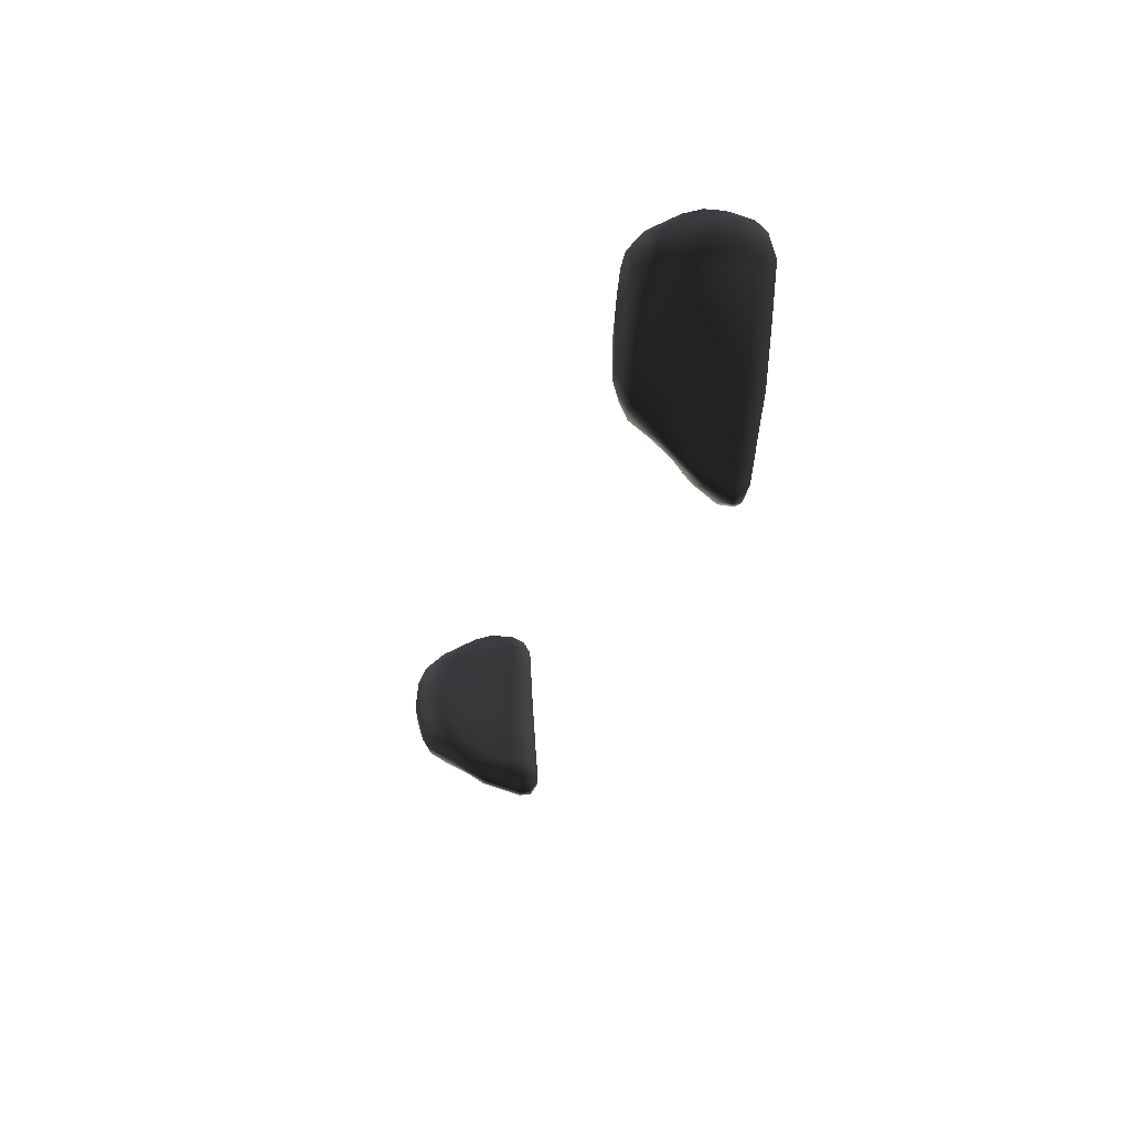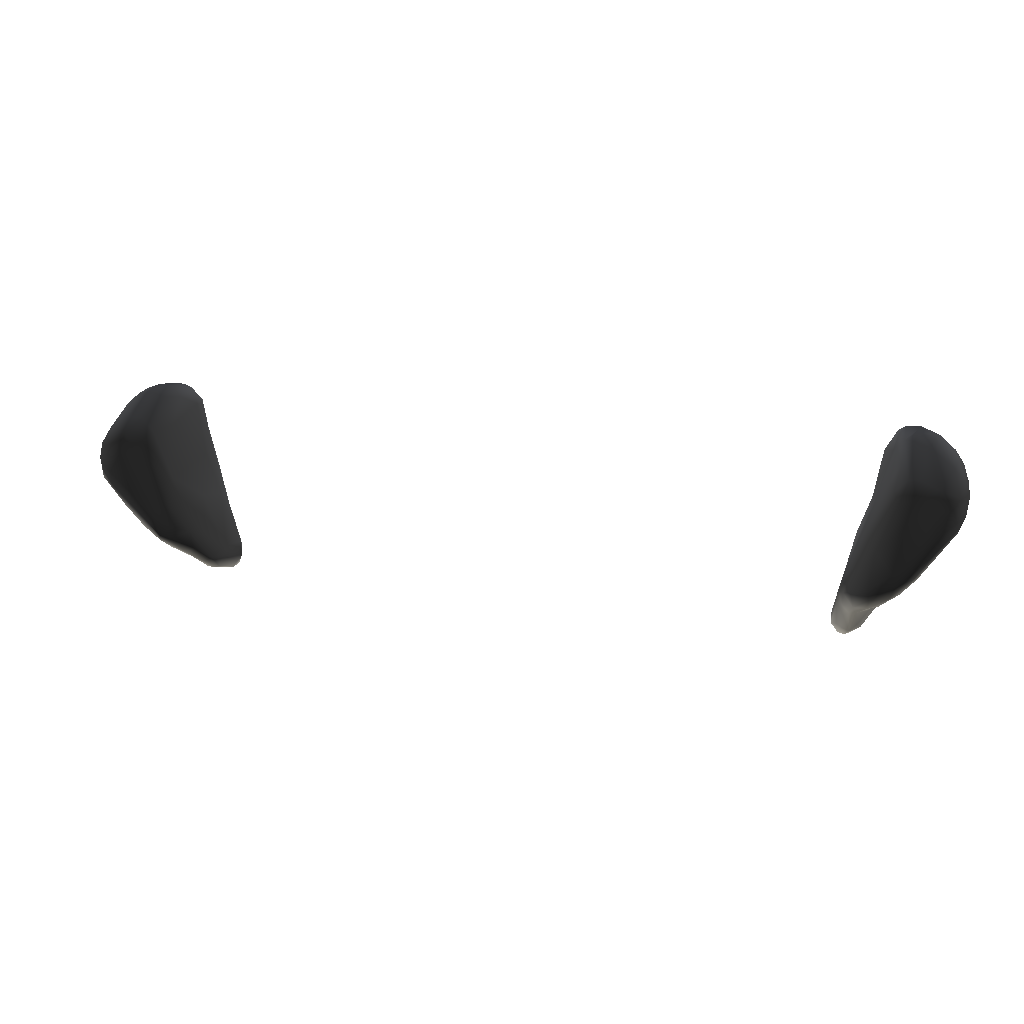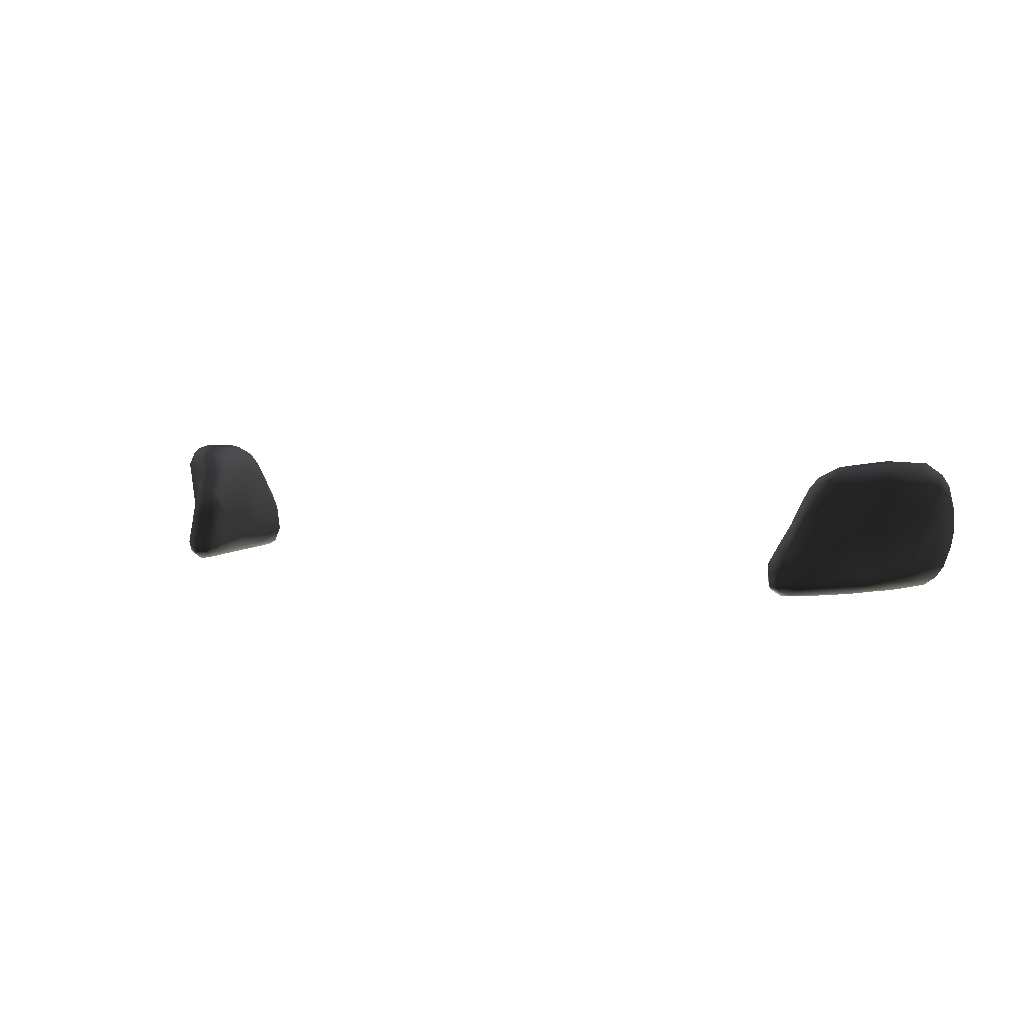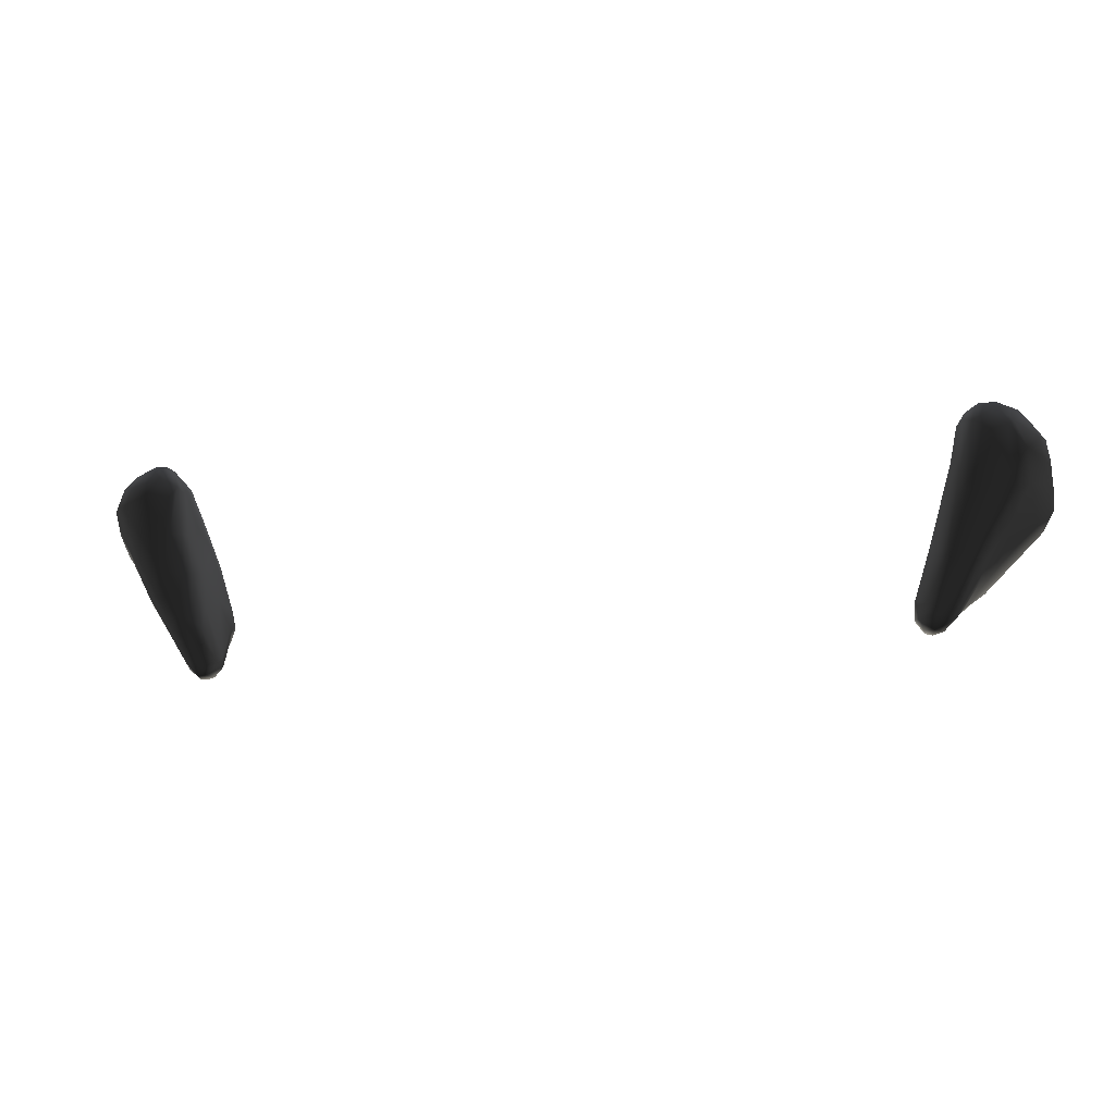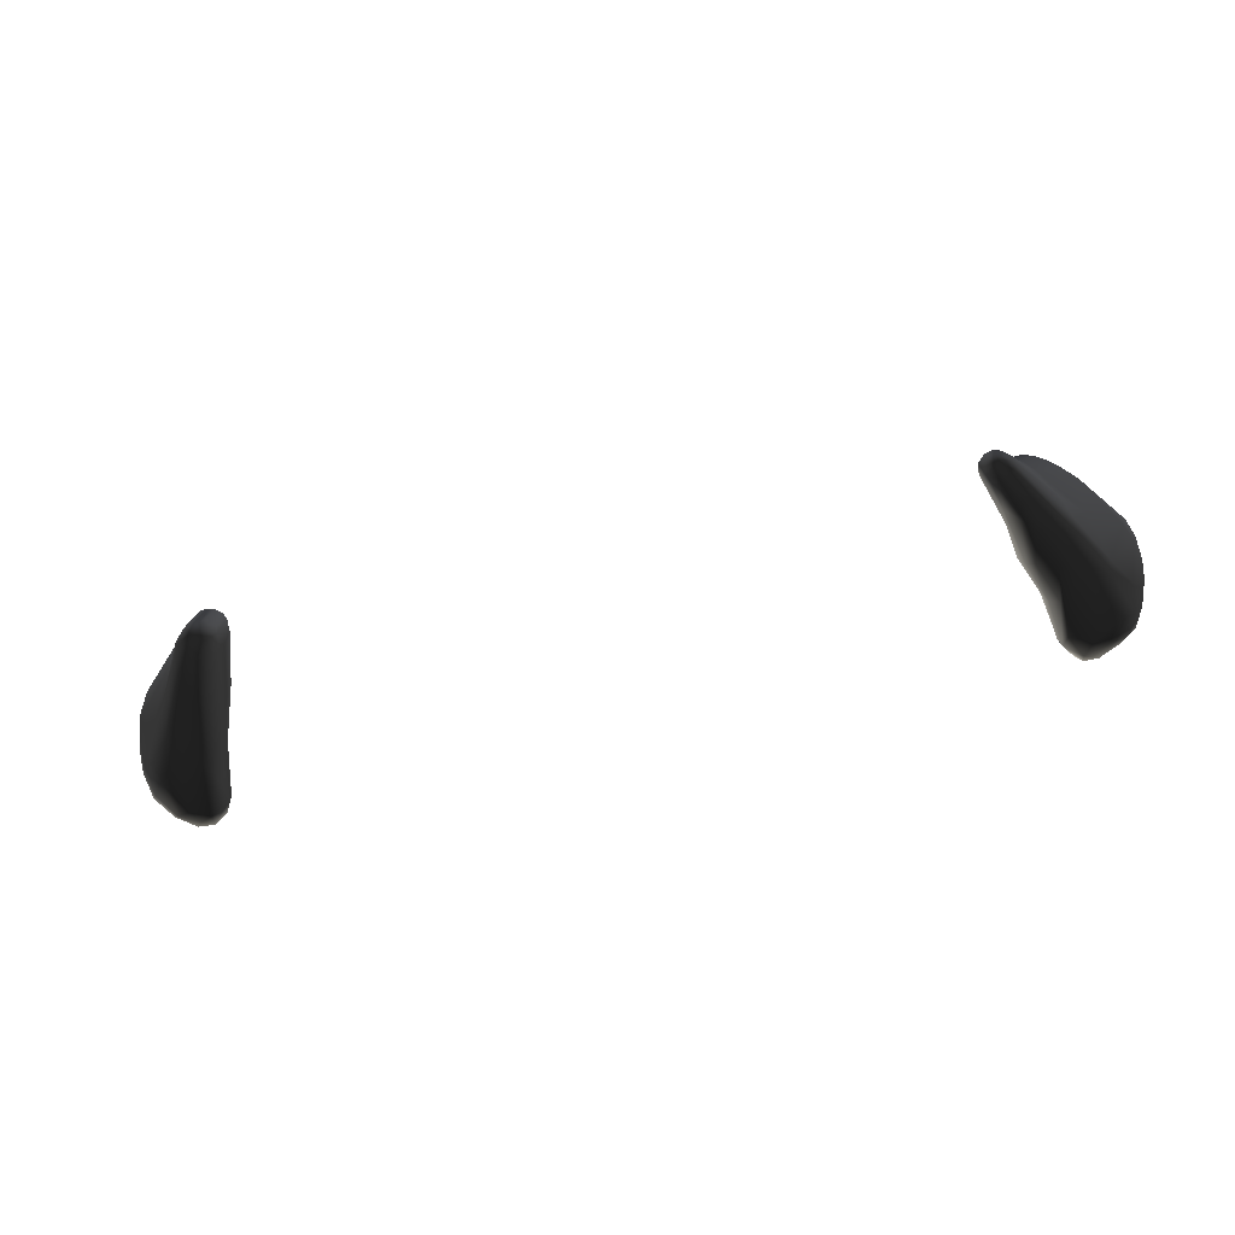
<metadata>
{"format":"obj","ext":"obj","renderer":"f3d","projection":"perspective","resolution":1024,"background":"white","views":[{"elev":-26.7,"azim":75.6,"up":"+Y"},{"elev":13.2,"azim":18.9,"up":"+Y"},{"elev":4.4,"azim":30.1,"up":"+Z"},{"elev":-12.7,"azim":-164.4,"up":"+Y"},{"elev":-59.2,"azim":12.8,"up":"+Z"}]}
</metadata>
<code>
v 4595 4265 1.077e+04 1
v 4591 4317 1.07e+04 1
v 4589 4278 1.081e+04 1
v 4586 4324 1.078e+04 1
v 4593 4347 1.082e+04 1
v 4597 4312 1.084e+04 1
v 4600 4341 1.065e+04 1
v 4587 4363 1.069e+04 1
v 4588 4363 1.077e+04 1
v 4607 4401 1.063e+04 1
v 4595 4406 1.068e+04 1
v 4595 4407 1.071e+04 1
v 4614 4232 1.081e+04 1
v 4623 4235 1.074e+04 1
v 4608 4261 1.084e+04 1
v 4631 4293 1.061e+04 1
v 4616 4299 1.086e+04 1
v 4630 4369 1.059e+04 1
v 4612 4354 1.084e+04 1
v 4608 4431 1.071e+04 1
v 4618 4387 1.081e+04 1
v 4630 4443 1.063e+04 1
v 4706 4144 1.071e+04 1
v 4673 4189 1.084e+04 1
v 4643 4240 1.086e+04 1
v 4671 4219 1.062e+04 1
v 4642 4280 1.086e+04 1
v 4653 4281 1.059e+04 1
v 4647 4358 1.086e+04 1
v 4657 4430 1.058e+04 1
v 4649 4465 1.072e+04 1
v 4651 4474 1.067e+04 1
v 4650 4465 1.063e+04 1
v 4669 4311 1.057e+04 1
v 4675 4335 1.086e+04 1
v 4668 4418 1.057e+04 1
v 4678 4384 1.084e+04 1
v 4666 4419 1.08e+04 1
v 4788 4056 1.074e+04 1
v 4745 4101 1.081e+04 1
v 4722 4137 1.084e+04 1
v 4708 4182 1.058e+04 1
v 4714 4211 1.057e+04 1
v 4751 4146 1.086e+04 1
v 4704 4408 1.056e+04 1
v 4698 4465 1.058e+04 1
v 4687 4474 1.072e+04 1
v 4694 4482 1.062e+04 1
v 4688 4486 1.068e+04 1
v 4726 4139 1.061e+04 1
v 4715 4283 1.056e+04 1
v 4708 4418 1.08e+04 1
v 4715 4443 1.057e+04 1
v 4750 4093 1.066e+04 1
v 4750 4113 1.059e+04 1
v 4762 4172 1.086e+04 1
v 4727 4314 1.086e+04 1
v 4728 4369 1.084e+04 1
v 4735 4467 1.058e+04 1
v 4731 4462 1.072e+04 1
v 4732 4481 1.061e+04 1
v 4728 4480 1.067e+04 1
v 4795 4014 1.061e+04 1
v 4766 4103 1.084e+04 1
v 4778 4078 1.08e+04 1
v 4791 4066 1.057e+04 1
v 4773 4145 1.056e+04 1
v 4761 4274 1.056e+04 1
v 4743 4432 1.057e+04 1
v 4742 4385 1.081e+04 1
v 4805 4012 1.059e+04 1
v 4773 4121 1.085e+04 1
v 4774 4214 1.085e+04 1
v 4761 4297 1.084e+04 1
v 4775 4321 1.057e+04 1
v 4764 4434 1.058e+04 1
v 4764 4393 1.075e+04 1
v 4756 4456 1.068e+04 1
v 4761 4460 1.061e+04 1
v 4824 3985 1.061e+04 1
v 4811 4035 1.074e+04 1
v 4815 4059 1.079e+04 1
v 4809 4089 1.082e+04 1
v 4836 4014 1.057e+04 1
v 4807 4122 1.056e+04 1
v 4803 4113 1.084e+04 1
v 4804 4143 1.085e+04 1
v 4793 4264 1.081e+04 1
v 4804 4188 1.084e+04 1
v 4783 4359 1.058e+04 1
v 4779 4429 1.06e+04 1
v 4777 4432 1.063e+04 1
v 4841 3985 1.058e+04 1
v 4832 4006 1.071e+04 1
v 4819 4150 1.057e+04 1
v 4812 4257 1.059e+04 1
v 4795 4351 1.061e+04 1
v 4808 4302 1.065e+04 1
v 4848 3978 1.061e+04 1
v 4848 4002 1.071e+04 1
v 4846 4030 1.075e+04 1
v 4838 4075 1.079e+04 1
v 4846 4035 1.057e+04 1
v 4836 4123 1.081e+04 1
v 4829 4179 1.08e+04 1
v 4837 4153 1.058e+04 1
v 4835 4205 1.073e+04 1
v 4843 4192 1.064e+04 1
v 4844 4174 1.061e+04 1
v 4865 3987 1.059e+04 1
v 4865 3985 1.063e+04 1
v 4866 4008 1.071e+04 1
v 4868 4008 1.058e+04 1
v 4867 4042 1.075e+04 1
v 4870 4047 1.058e+04 1
v 4859 4106 1.076e+04 1
v 4884 4063 1.07e+04 1
v 4885 4015 1.061e+04 1
v 4882 4008 1.063e+04 1
v 4882 4038 1.071e+04 1
v 4882 4055 1.061e+04 1
v 6494 4010 1.063e+04 1
v 6495 3988 1.064e+04 1
v 6494 3994 1.061e+04 1
v 6510 3962 1.059e+04 1
v 6506 3985 1.058e+04 1
v 6509 3963 1.063e+04 1
v 6513 3999 1.068e+04 1
v 6528 4073 1.059e+04 1
v 6519 4066 1.073e+04 1
v 6530 4123 1.061e+04 1
v 6522 4097 1.073e+04 1
v 6537 4162 1.069e+04 1
v 6532 3960 1.059e+04 1
v 6531 3955 1.06e+04 1
v 6527 3959 1.063e+04 1
v 6526 3993 1.057e+04 1
v 6528 3989 1.068e+04 1
v 6536 4032 1.072e+04 1
v 6537 4071 1.077e+04 1
v 6545 4112 1.081e+04 1
v 6555 4206 1.059e+04 1
v 6541 4148 1.078e+04 1
v 6544 4212 1.062e+04 1
v 6543 3978 1.066e+04 1
v 6547 3992 1.057e+04 1
v 6563 4048 1.057e+04 1
v 6551 4051 1.075e+04 1
v 6557 4096 1.057e+04 1
v 6570 4082 1.082e+04 1
v 6565 4123 1.083e+04 1
v 6561 4167 1.081e+04 1
v 6574 4203 1.057e+04 1
v 6591 4302 1.075e+04 1
v 6593 4272 1.081e+04 1
v 6583 4305 1.061e+04 1
v 6580 4307 1.064e+04 1
v 6561 3978 1.061e+04 1
v 6565 3982 1.063e+04 1
v 6564 3992 1.059e+04 1
v 6562 4000 1.068e+04 1
v 6567 4051 1.075e+04 1
v 6583 4114 1.056e+04 1
v 6609 4110 1.085e+04 1
v 6608 4139 1.086e+04 1
v 6602 4250 1.084e+04 1
v 6591 4306 1.059e+04 1
v 6593 4340 1.068e+04 1
v 6598 4410 1.06e+04 1
v 6606 4421 1.059e+04 1
v 6601 4420 1.062e+04 1
v 6594 4048 1.071e+04 1
v 6596 4073 1.057e+04 1
v 6596 4065 1.076e+04 1
v 6605 4086 1.083e+04 1
v 6620 4231 1.086e+04 1
v 6620 4209 1.056e+04 1
v 6612 4301 1.057e+04 1
v 6639 4382 1.081e+04 1
v 6618 4391 1.057e+04 1
v 6630 4435 1.07e+04 1
v 6629 4467 1.061e+04 1
v 6664 4152 1.058e+04 1
v 6625 4089 1.073e+04 1
v 6628 4090 1.082e+04 1
v 6634 4148 1.057e+04 1
v 6654 4368 1.084e+04 1
v 6643 4451 1.074e+04 1
v 6645 4443 1.057e+04 1
v 6644 4465 1.058e+04 1
v 6650 4116 1.067e+04 1
v 6654 4117 1.084e+04 1
v 6670 4153 1.086e+04 1
v 6660 4178 1.086e+04 1
v 6647 4244 1.056e+04 1
v 6673 4278 1.086e+04 1
v 6669 4347 1.086e+04 1
v 6671 4405 1.056e+04 1
v 6661 4421 1.079e+04 1
v 6659 4469 1.074e+04 1
v 6649 4480 1.062e+04 1
v 6670 4143 1.061e+04 1
v 6673 4120 1.081e+04 1
v 6684 4232 1.057e+04 1
v 6683 4295 1.056e+04 1
v 6684 4396 1.083e+04 1
v 6677 4466 1.059e+04 1
v 6683 4469 1.075e+04 1
v 6681 4481 1.061e+04 1
v 6685 4482 1.072e+04 1
v 6687 4486 1.066e+04 1
v 6701 4176 1.069e+04 1
v 6706 4167 1.084e+04 1
v 6711 4235 1.086e+04 1
v 6712 4357 1.086e+04 1
v 6716 4421 1.057e+04 1
v 6711 4396 1.083e+04 1
v 6711 4161 1.081e+04 1
v 6730 4254 1.061e+04 1
v 6718 4215 1.064e+04 1
v 6754 4270 1.086e+04 1
v 6725 4275 1.059e+04 1
v 6737 4371 1.057e+04 1
v 6749 4330 1.086e+04 1
v 6743 4427 1.059e+04 1
v 6728 4463 1.062e+04 1
v 6719 4456 1.075e+04 1
v 6726 4473 1.066e+04 1
v 6724 4471 1.071e+04 1
v 6784 4258 1.075e+04 1
v 6754 4376 1.083e+04 1
v 6777 4412 1.075e+04 1
v 6797 4277 1.081e+04 1
v 6763 4249 1.084e+04 1
v 6770 4321 1.062e+04 1
v 6763 4377 1.059e+04 1
v 6766 4431 1.062e+04 1
v 6781 4421 1.071e+04 1
v 6798 4288 1.073e+04 1
v 6795 4303 1.083e+04 1
v 6787 4332 1.083e+04 1
v 6781 4376 1.062e+04 1
v 6797 4355 1.081e+04 1
v 6789 4406 1.066e+04 1
v 6810 4310 1.078e+04 1
v 6799 4353 1.067e+04 1
v 6807 4370 1.07e+04 1
v 6804 4378 1.075e+04 1
v 6812 4343 1.074e+04 1
f 3 1 2
f 1 16 2
f 2 16 7
f 16 18 7
f 7 18 10
f 18 30 10
f 10 30 22
f 30 33 22
f 22 33 32
f 33 48 32
f 32 48 49
f 48 61 49
f 49 61 62
f 61 79 62
f 62 79 78
f 79 92 78
f 78 92 77
f 92 98 77
f 77 98 88
f 98 107 88
f 88 107 105
f 107 116 105
f 105 116 104
f 116 114 104
f 104 114 102
f 114 101 102
f 102 101 82
f 101 94 82
f 82 94 81
f 94 80 81
f 81 80 63
f 80 71 63
f 63 71 55
f 71 66 55
f 55 66 43
f 66 67 43
f 43 67 51
f 67 68 51
f 51 68 45
f 68 69 45
f 45 69 53
f 69 59 53
f 53 59 46
f 59 48 46
f 46 48 33
f 3 2 4
f 2 8 4
f 4 8 9
f 8 12 9
f 9 12 5
f 12 20 5
f 5 20 21
f 20 31 21
f 21 31 38
f 31 47 38
f 38 47 52
f 47 60 52
f 52 60 70
f 60 77 70
f 70 77 88
f 3 4 5
f 4 9 5
f 3 5 6
f 5 19 6
f 6 19 17
f 19 29 17
f 17 29 35
f 29 37 35
f 35 37 57
f 37 58 57
f 57 58 74
f 58 70 74
f 74 70 88
f 2 7 8
f 7 10 8
f 8 10 11
f 10 22 11
f 11 22 20
f 22 32 20
f 20 32 31
f 32 49 31
f 31 49 47
f 49 62 47
f 47 62 60
f 62 78 60
f 60 78 77
f 8 11 12
f 11 20 12
f 1 13 14
f 13 23 14
f 14 23 26
f 23 50 26
f 26 50 42
f 50 55 42
f 42 55 43
f 1 3 13
f 3 15 13
f 13 15 24
f 15 25 24
f 24 25 44
f 25 27 44
f 44 27 56
f 27 35 56
f 56 35 57
f 1 14 16
f 14 26 16
f 16 26 28
f 26 42 28
f 28 42 43
f 3 6 15
f 6 17 15
f 15 17 25
f 17 27 25
f 5 21 19
f 21 29 19
f 16 28 18
f 28 34 18
f 18 34 36
f 34 45 36
f 36 45 53
f 27 17 35
f 29 21 37
f 21 38 37
f 37 38 52
f 18 36 30
f 36 46 30
f 30 46 33
f 13 39 23
f 39 54 23
f 23 54 50
f 54 63 50
f 50 63 55
f 13 40 39
f 40 65 39
f 39 65 81
f 65 82 81
f 13 24 41
f 24 44 41
f 41 44 64
f 44 72 64
f 64 72 83
f 72 86 83
f 83 86 102
f 86 104 102
f 28 43 34
f 43 51 34
f 34 51 45
f 13 41 40
f 41 64 40
f 40 64 65
f 64 82 65
f 53 46 36
f 37 52 58
f 52 70 58
f 48 59 61
f 59 79 61
f 54 39 63
f 39 81 63
f 44 56 72
f 56 87 72
f 72 87 86
f 87 104 86
f 56 57 73
f 57 74 73
f 73 74 89
f 74 88 89
f 89 88 105
f 68 75 69
f 75 76 69
f 69 76 59
f 76 79 59
f 64 83 82
f 83 102 82
f 85 66 84
f 66 71 84
f 84 71 93
f 71 80 93
f 93 80 99
f 80 94 99
f 99 94 100
f 94 101 100
f 100 101 112
f 101 114 112
f 112 114 120
f 114 117 120
f 120 117 118
f 117 121 118
f 118 121 115
f 121 109 115
f 115 109 106
f 109 96 106
f 106 96 95
f 96 75 95
f 95 75 85
f 75 68 85
f 85 68 67
f 66 85 67
f 56 73 87
f 73 89 87
f 87 89 104
f 89 105 104
f 75 90 76
f 90 91 76
f 76 91 79
f 91 92 79
f 75 96 90
f 96 97 90
f 90 97 91
f 97 92 91
f 92 97 98
f 97 108 98
f 98 108 107
f 108 117 107
f 107 117 116
f 117 114 116
f 85 84 103
f 84 113 103
f 103 113 115
f 113 118 115
f 85 103 95
f 103 115 95
f 95 115 106
f 96 109 97
f 109 108 97
f 99 110 93
f 110 113 93
f 93 113 84
f 110 99 111
f 99 112 111
f 111 112 119
f 112 120 119
f 119 120 118
f 99 100 112
f 113 110 118
f 110 111 118
f 118 111 119
f 117 108 121
f 108 109 121
f 124 122 123
f 122 130 123
f 123 130 128
f 130 139 128
f 128 139 138
f 139 145 138
f 138 145 136
f 145 135 136
f 136 135 125
f 135 134 125
f 125 134 126
f 134 137 126
f 126 137 129
f 137 149 129
f 129 149 142
f 149 153 142
f 142 153 167
f 153 178 167
f 167 178 170
f 178 180 170
f 170 180 189
f 180 198 189
f 189 198 216
f 198 223 216
f 216 223 225
f 223 236 225
f 225 236 237
f 236 242 237
f 237 242 244
f 242 246 244
f 244 246 247
f 246 249 247
f 247 249 248
f 249 243 248
f 248 243 232
f 243 231 232
f 232 231 227
f 231 217 227
f 227 217 208
f 217 206 208
f 208 206 200
f 206 199 200
f 200 199 188
f 199 179 188
f 188 179 154
f 179 155 154
f 154 155 143
f 155 152 143
f 143 152 141
f 152 151 141
f 141 151 150
f 151 164 150
f 150 164 175
f 164 192 175
f 175 192 185
f 192 203 185
f 185 203 184
f 203 218 184
f 184 218 212
f 218 230 212
f 212 230 220
f 230 219 220
f 220 219 202
f 219 183 202
f 202 183 158
f 183 160 158
f 158 160 134
f 160 146 134
f 134 146 137
f 146 147 137
f 137 147 149
f 147 163 149
f 149 163 153
f 163 177 153
f 153 177 178
f 177 180 178
f 125 126 124
f 126 129 124
f 124 129 131
f 129 142 131
f 131 142 144
f 142 156 144
f 144 156 157
f 156 171 157
f 157 171 168
f 171 181 168
f 168 181 154
f 181 188 154
f 123 127 125
f 127 136 125
f 123 125 124
f 123 128 127
f 128 138 127
f 127 138 136
f 124 131 122
f 131 133 122
f 122 133 132
f 133 143 132
f 132 143 141
f 122 132 130
f 132 140 130
f 130 140 139
f 140 148 139
f 139 148 145
f 148 162 145
f 145 162 161
f 162 172 161
f 161 172 159
f 172 191 159
f 159 191 158
f 191 202 158
f 132 141 140
f 141 150 140
f 140 150 148
f 150 162 148
f 131 144 133
f 144 154 133
f 133 154 143
f 144 157 154
f 157 168 154
f 134 135 158
f 135 159 158
f 135 145 159
f 145 161 159
f 151 165 164
f 165 193 164
f 164 193 192
f 193 213 192
f 192 213 203
f 213 218 203
f 151 152 166
f 152 155 166
f 166 155 187
f 155 179 187
f 187 179 199
f 142 167 156
f 167 169 156
f 156 169 171
f 169 182 171
f 171 182 181
f 182 188 181
f 167 170 169
f 170 182 169
f 147 146 173
f 146 160 173
f 173 160 183
f 162 174 172
f 174 184 172
f 172 184 191
f 184 212 191
f 191 212 202
f 212 220 202
f 162 175 174
f 175 185 174
f 174 185 184
f 162 150 175
f 147 173 163
f 173 186 163
f 163 186 177
f 186 195 177
f 177 195 180
f 195 198 180
f 165 151 176
f 151 166 176
f 176 166 187
f 189 190 170
f 190 182 170
f 173 183 186
f 183 204 186
f 186 204 195
f 204 205 195
f 195 205 198
f 205 223 198
f 193 165 194
f 165 176 194
f 194 176 196
f 176 197 196
f 196 197 215
f 197 206 215
f 215 206 217
f 176 187 197
f 187 206 197
f 182 190 201
f 190 207 201
f 201 207 209
f 207 226 209
f 209 226 228
f 226 237 228
f 228 237 238
f 237 244 238
f 238 244 248
f 244 247 248
f 188 182 200
f 182 201 200
f 200 201 211
f 201 209 211
f 211 209 228
f 187 199 206
f 190 189 207
f 189 216 207
f 207 216 225
f 200 210 208
f 210 227 208
f 200 211 210
f 211 228 210
f 210 228 229
f 228 238 229
f 229 238 232
f 238 248 232
f 193 194 214
f 194 196 214
f 214 196 224
f 196 215 224
f 224 215 231
f 215 217 231
f 193 221 213
f 221 234 213
f 213 234 233
f 234 240 233
f 233 240 245
f 240 243 245
f 245 243 249
f 193 214 221
f 214 224 221
f 221 224 240
f 224 241 240
f 240 241 243
f 241 231 243
f 204 183 222
f 183 219 222
f 222 219 235
f 219 239 235
f 235 239 246
f 239 249 246
f 205 204 223
f 204 222 223
f 223 222 236
f 222 235 236
f 236 235 242
f 235 246 242
f 207 225 226
f 225 237 226
f 210 229 227
f 229 232 227
f 213 233 218
f 233 230 218
f 219 230 239
f 230 233 239
f 239 233 245
f 234 221 240
f 241 224 231
f 245 249 239

</code>
